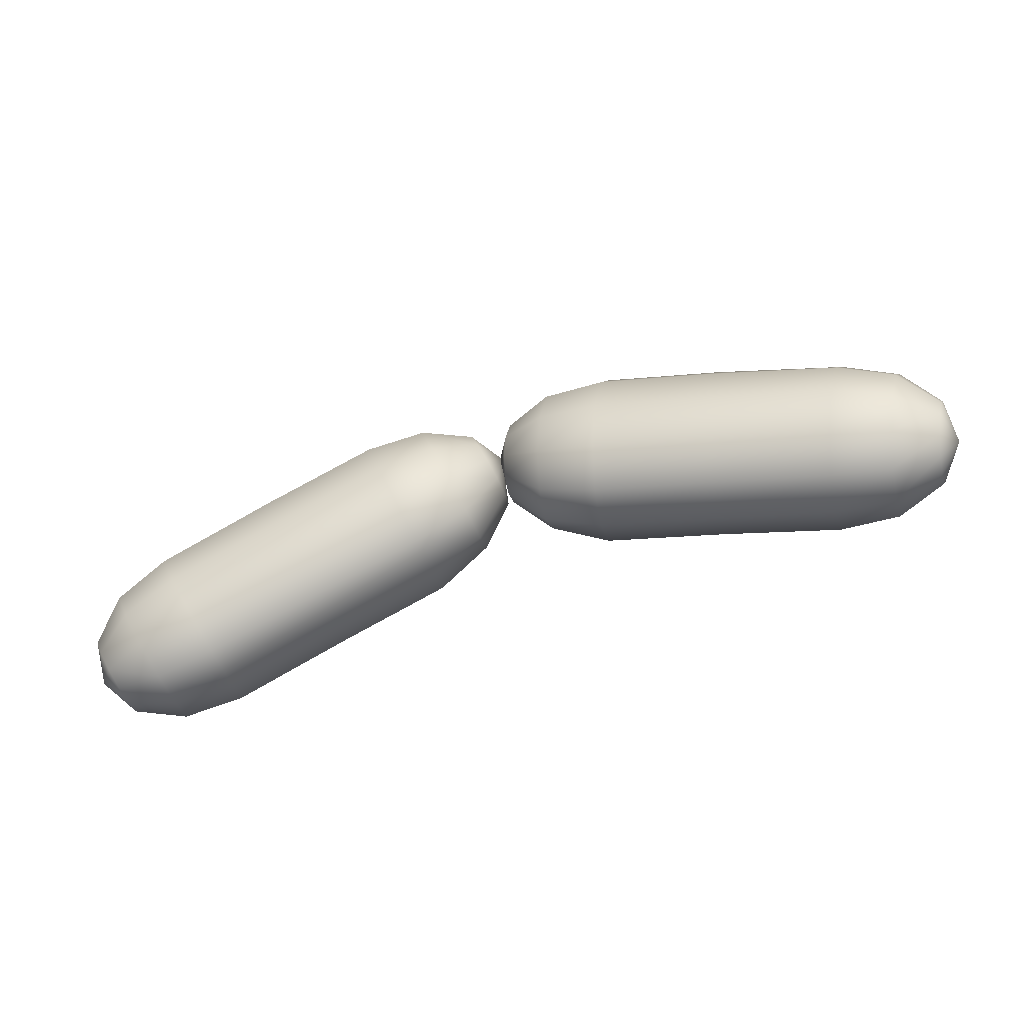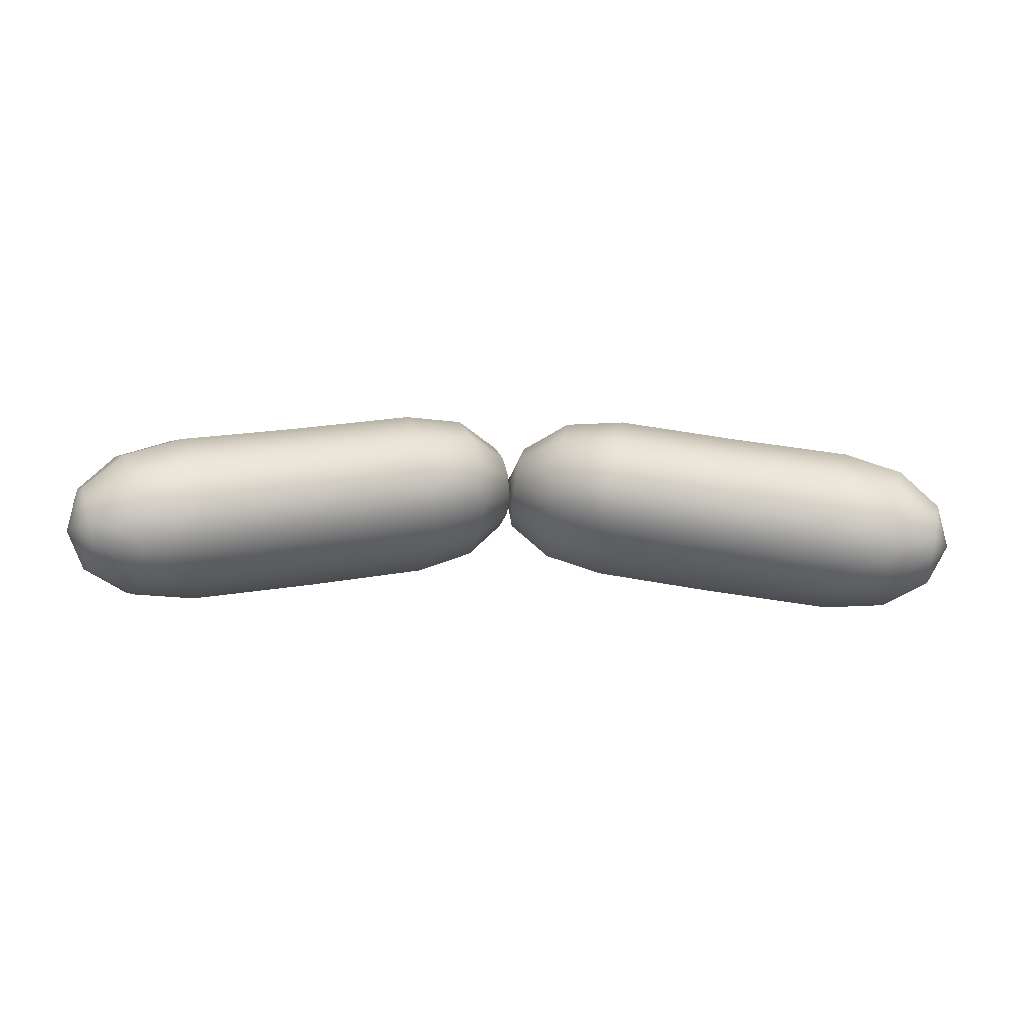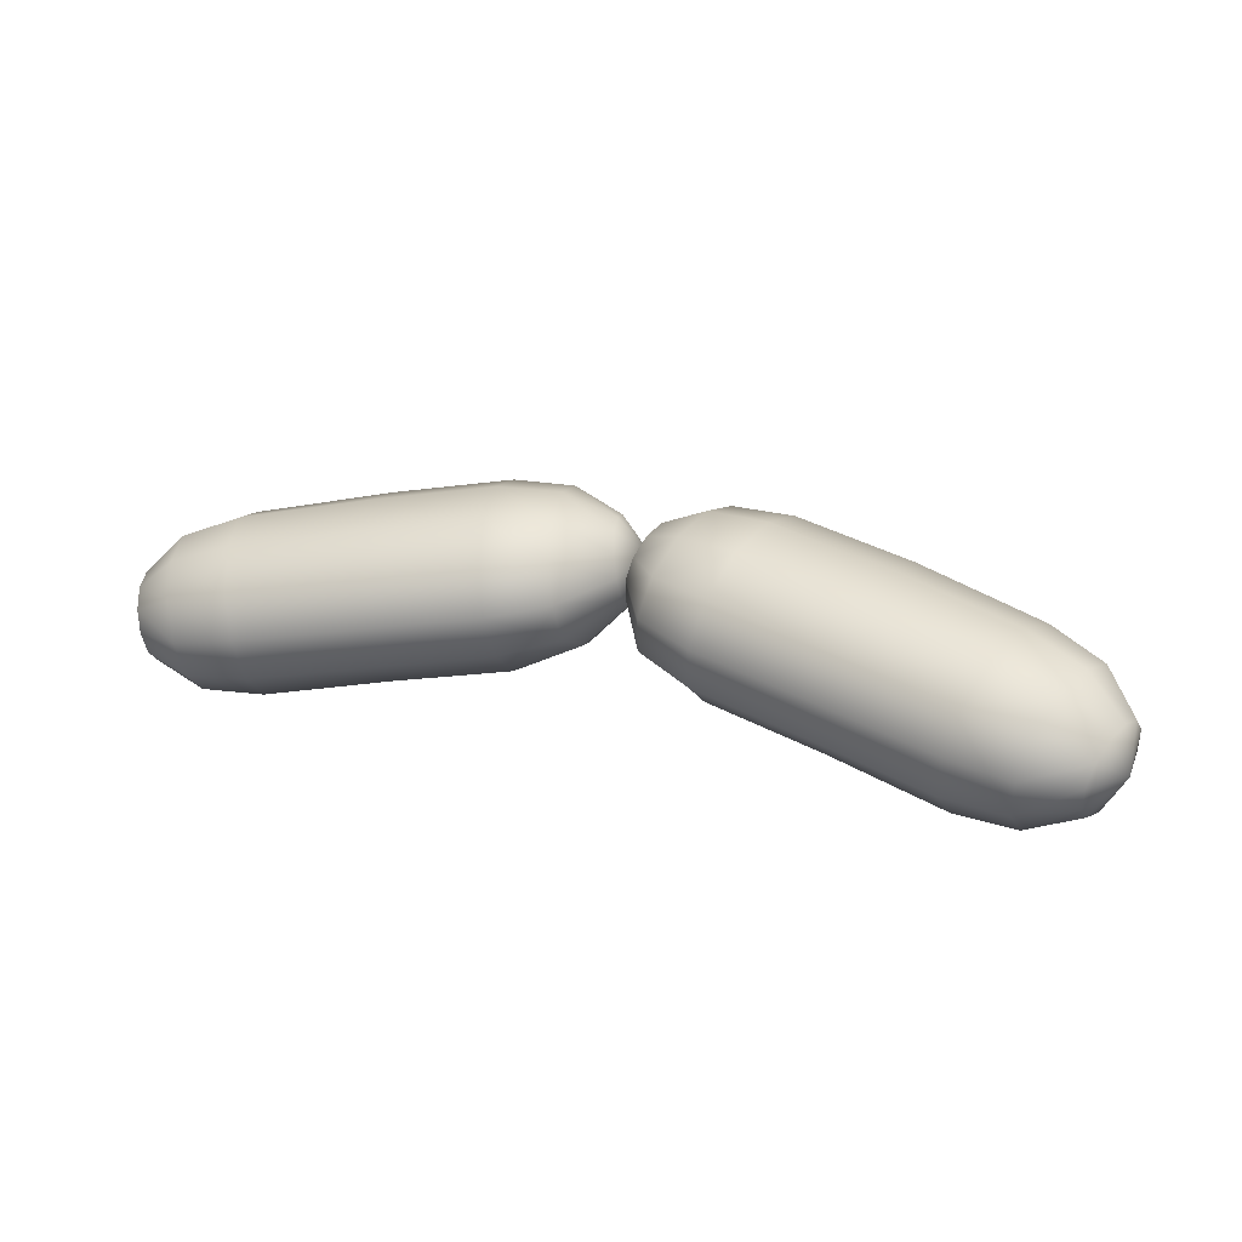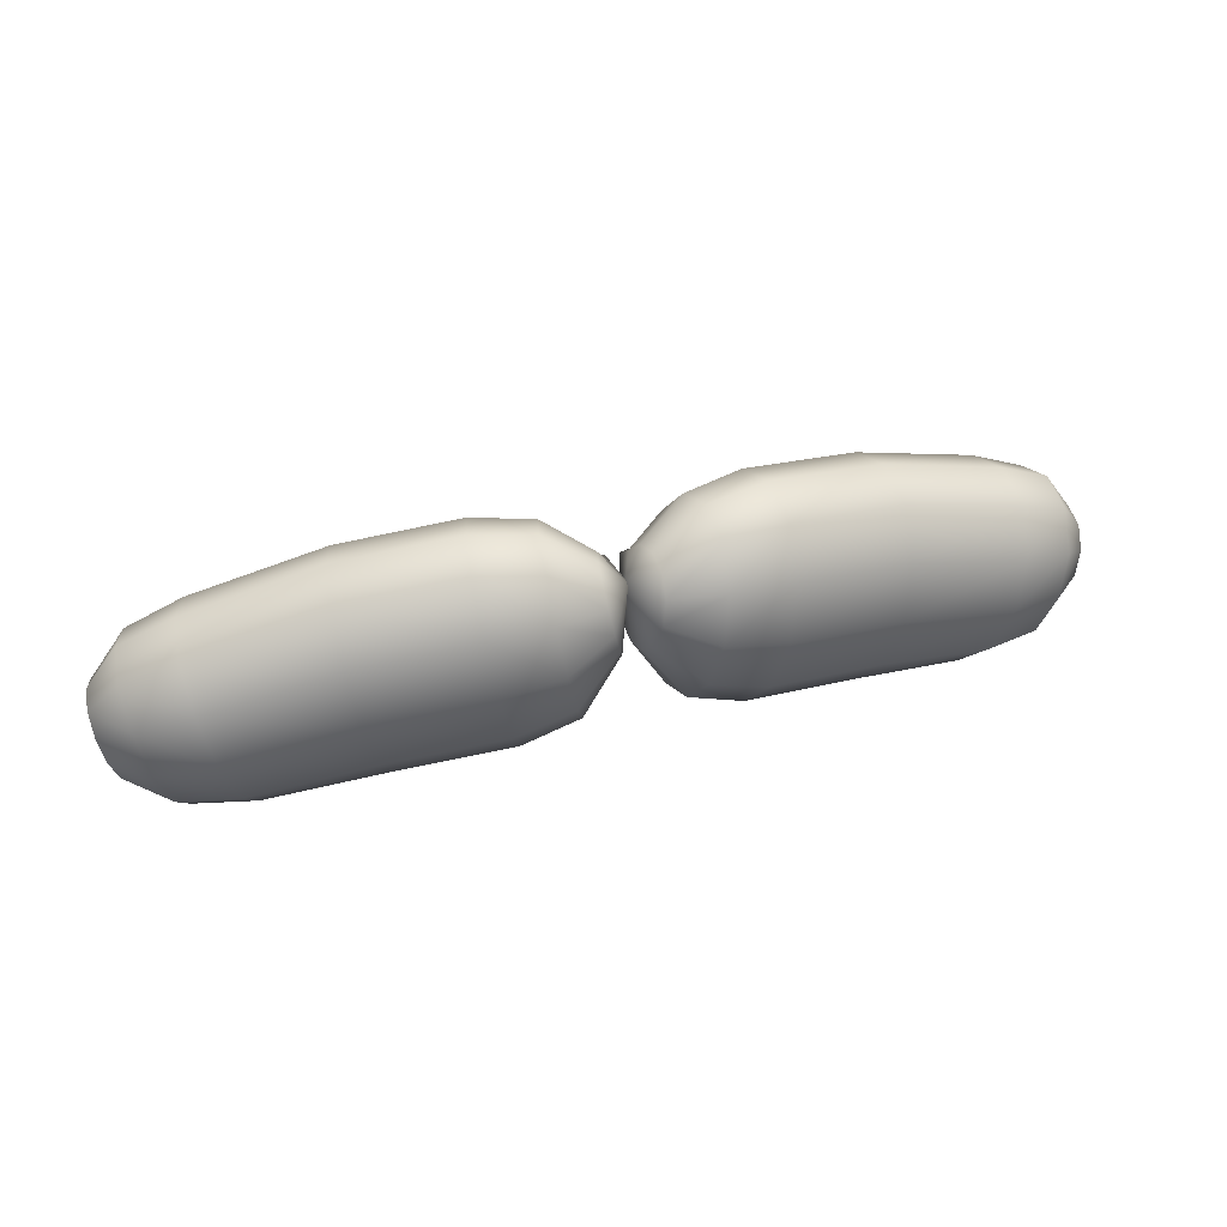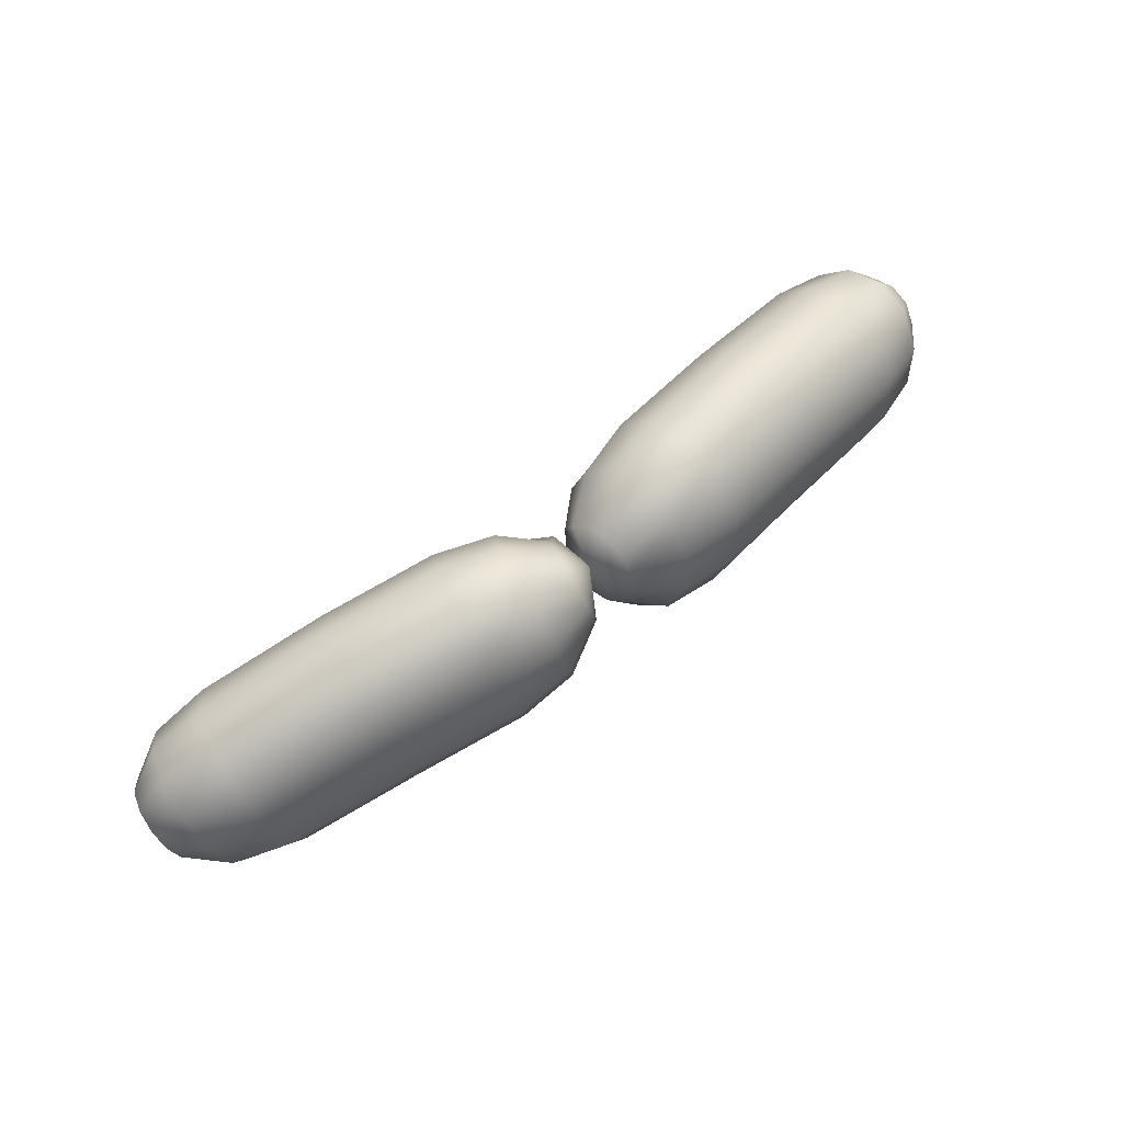
<metadata>
{"format":"obj","ext":"obj","renderer":"f3d","projection":"perspective","resolution":1024,"background":"white","views":[{"elev":-73.5,"azim":16.6,"up":"+Y"},{"elev":-10.7,"azim":-6.0,"up":"+Z"},{"elev":23.3,"azim":20.8,"up":"+Z"},{"elev":41.3,"azim":-16.0,"up":"+Y"},{"elev":68.0,"azim":-37.2,"up":"+Y"}]}
</metadata>
<code>
g Moustache
v 0.02686 0.0265 0.00341
v 0.02491 0.02357 -0.004654
v 0.04746 0.01953 -0.008629
v 0.04941 0.02246 -0.0005655
v 0.07252 0.01046 -0.01305
v 0.02779 0.02357 0.01165
v 0.07468 0.01304 -0.005022
v 0.05034 0.01953 0.007678
v 0.02745 0.01556 0.01787
v 0.0754 0.01046 0.003259
v 0.05 0.01152 0.01389
v 0.02594 0.00462 0.02039
v 0.07448 0.00341 0.009574
v 0.04848 0.0005826 0.01641
v 0.02365 -0.006321 0.01854
v 0.07218 -0.006223 0.01223
v 0.0462 -0.01036 0.01456
v 0.02121 -0.01433 0.01281
v 0.06911 -0.01586 0.01052
v 0.04375 -0.01837 0.008838
v 0.01926 -0.01726 0.00475
v 0.06609 -0.02291 0.004899
v 0.04181 -0.0213 0.0007744
v 0.01833 -0.01433 -0.003493
v 0.06394 -0.02549 -0.003127
v 0.04088 -0.01837 -0.007469
v 0.01867 -0.006321 -0.009707
v 0.06322 -0.02291 -0.01141
v 0.04122 -0.01036 -0.01368
v 0.02019 0.00462 -0.01223
v 0.06413 -0.01586 -0.01772
v 0.04273 0.0005826 -0.0162
v 0.02247 0.01556 -0.01038
v 0.06643 -0.006223 -0.02038
v 0.04502 0.01152 -0.01435
v 0.02491 0.02357 -0.004654
v 0.0695 0.00341 -0.01867
v 0.04746 0.01953 -0.008629
v 0.07252 0.01046 -0.01305
v -0.02531 0.0265 0.00341
v -0.04591 0.01953 -0.008629
v -0.02336 0.02357 -0.004654
v -0.04786 0.02246 -0.0005655
v -0.07097 0.01046 -0.01305
v -0.02624 0.02357 0.01165
v -0.07313 0.01304 -0.005022
v -0.04878 0.01953 0.007678
v -0.0259 0.01556 0.01787
v -0.07385 0.01046 0.003259
v -0.04845 0.01152 0.01389
v -0.02438 0.00462 0.02039
v -0.07293 0.00341 0.009574
v -0.04693 0.0005826 0.01641
v -0.0221 -0.006321 0.01854
v -0.07063 -0.006223 0.01223
v -0.04465 -0.01036 0.01456
v -0.01966 -0.01433 0.01281
v -0.06756 -0.01586 0.01052
v -0.0422 -0.01837 0.008838
v -0.01771 -0.01726 0.00475
v -0.06454 -0.02291 0.004899
v -0.04026 -0.0213 0.0007744
v -0.01678 -0.01433 -0.003493
v -0.06238 -0.02549 -0.003127
v -0.03933 -0.01837 -0.007469
v -0.01712 -0.006321 -0.009707
v -0.06167 -0.02291 -0.01141
v -0.03967 -0.01036 -0.01368
v -0.01863 0.00462 -0.01223
v -0.06258 -0.01586 -0.01772
v -0.04118 0.0005826 -0.0162
v -0.02092 0.01556 -0.01038
v -0.06488 -0.006223 -0.02038
v -0.04347 0.01152 -0.01435
v -0.02336 0.02357 -0.004654
v -0.06795 0.00341 -0.01867
v -0.04591 0.01953 -0.008629
v -0.07097 0.01046 -0.01305
v 0.01339 0.02305 -0.001496
v 0.02247 0.01556 -0.01038
v 0.02491 0.02357 -0.004654
v 0.01128 0.01611 -0.006452
v 0.02019 0.00462 -0.01223
v 0.01508 0.02559 0.005488
v 0.02686 0.0265 0.00341
v 0.009297 0.008401 -0.008054
v 0.01867 -0.006321 -0.009707
v 0.01588 0.02305 0.01263
v 0.02779 0.02357 0.01165
v 0.007986 0.0003975 -0.005872
v 0.01833 -0.01433 -0.003493
v 0.01559 0.01611 0.01801
v 0.02745 0.01556 0.01787
v 0.007693 -0.009772 -0.0004907
v 0.01926 -0.01726 0.00475
v 0.01428 0.006638 0.02019
v 0.02594 0.00462 0.02039
v 0.008497 -0.01231 0.006648
v 0.02121 -0.01433 0.01281
v 0.0123 -0.002836 0.01859
v 0.02365 -0.006321 0.01854
v 0.01018 -0.009772 0.01363
v 0.005729 0.01427 0.01442
v 0.004972 0.009649 0.01568
v 0.00383 0.005028 0.01475
v 0.002608 0.001646 0.01189
v 0.0005138 0.0139 0.008056
v 0.005899 0.01765 0.01131
v 0.001635 0.0004076 0.007858
v 0.00117 0.001646 0.003736
v 0.005434 0.01889 0.007188
v 0.00134 0.005028 0.0006295
v 0.004461 0.01765 0.003156
v 0.002097 0.01344 -0.0006304
v 0.003239 0.01427 0.0002945
v -0.01184 0.02305 -0.001496
v -0.02336 0.02357 -0.004654
v -0.02092 0.01556 -0.01038
v -0.009725 0.01611 -0.006452
v -0.01863 0.00462 -0.01223
v -0.01353 0.02559 0.005488
v -0.02531 0.0265 0.00341
v -0.007746 0.006638 -0.008054
v -0.01712 -0.006321 -0.009707
v -0.01433 0.02305 0.01263
v -0.02624 0.02357 0.01165
v -0.006434 0.0003975 -0.005872
v -0.01678 -0.01433 -0.003493
v -0.01404 0.01611 0.01801
v -0.0259 0.01556 0.01787
v -0.006141 -0.009772 -0.0004907
v -0.01771 -0.01726 0.00475
v -0.01273 0.006638 0.02019
v -0.02438 0.00462 0.02039
v -0.006945 -0.01231 0.006648
v -0.01966 -0.01433 0.01281
v -0.01075 -0.002836 0.01859
v -0.0221 -0.006321 0.01854
v -0.008631 -0.009772 0.01363
v -0.004178 0.01427 0.01442
v -0.003421 0.009649 0.01568
v -0.002278 0.005028 0.01475
v -0.001057 0.001646 0.01189
v 0.001038 0.0139 0.008056
v -0.004347 0.01765 0.01131
v -8.333e-05 0.0004076 0.007858
v 0.000381 0.001646 0.003736
v -0.003883 0.01889 0.007188
v 0.0002119 0.005028 0.0006295
v -0.002909 0.01765 0.003156
v -0.0005454 0.01344 -0.0006304
v -0.001688 0.01427 0.0002945
v 0.07252 0.01046 -0.01305
v 0.0695 0.00341 -0.01867
v 0.08056 -0.0007494 -0.01867
v 0.08317 0.005358 -0.0138
v 0.07468 0.01304 -0.005022
v 0.0779 -0.009092 -0.02015
v 0.06643 -0.006223 -0.02038
v 0.08504 0.007593 -0.006849
v 0.0754 0.01046 0.003259
v 0.07591 -0.01743 -0.01785
v 0.06413 -0.01586 -0.01772
v 0.08566 0.005358 0.0003222
v 0.07448 0.00341 0.009574
v 0.07512 -0.02354 -0.01238
v 0.06322 -0.02291 -0.01141
v 0.08487 -0.0007494 0.005791
v 0.07218 -0.006223 0.01223
v 0.07574 -0.02578 -0.005208
v 0.06394 -0.02549 -0.003127
v 0.08288 -0.009092 0.008094
v 0.06911 -0.01586 0.01052
v 0.07761 -0.02354 0.001743
v 0.06609 -0.02291 0.004899
v 0.08022 -0.01743 0.006612
v 0.08546 -0.01953 -0.01113
v 0.08582 -0.02082 -0.006985
v 0.08689 -0.01953 -0.002972
v 0.0884 -0.01601 -0.0001611
v 0.09147 -0.01196 -0.007983
v 0.08591 -0.01601 -0.01428
v 0.08994 -0.01119 0.0006945
v 0.09109 -0.006376 -0.0006347
v 0.08706 -0.01119 -0.01561
v 0.09155 -0.00285 -0.003792
v 0.0886 -0.006376 -0.01476
v 0.09119 -0.001559 -0.007933
v 0.09011 -0.00285 -0.01195
v -0.07097 0.01046 -0.01305
v -0.08162 0.005358 -0.0138
v -0.07901 -0.0007494 -0.01867
v -0.06795 0.00341 -0.01867
v -0.07313 0.01304 -0.005022
v -0.07635 -0.009092 -0.02015
v -0.06488 -0.006223 -0.02038
v -0.08349 0.007593 -0.006849
v -0.07385 0.01046 0.003259
v -0.07436 -0.01743 -0.01785
v -0.06258 -0.01586 -0.01772
v -0.08411 0.005358 0.0003222
v -0.07293 0.00341 0.009574
v -0.07356 -0.02354 -0.01238
v -0.06167 -0.02291 -0.01141
v -0.08332 -0.0007494 0.005791
v -0.07063 -0.006223 0.01223
v -0.07419 -0.02578 -0.005208
v -0.06238 -0.02549 -0.003127
v -0.08133 -0.009092 0.008094
v -0.06756 -0.01586 0.01052
v -0.07605 -0.02354 0.001743
v -0.06454 -0.02291 0.004899
v -0.07867 -0.01743 0.006612
v -0.08391 -0.01953 -0.01113
v -0.08426 -0.02082 -0.006985
v -0.08534 -0.01953 -0.002972
v -0.08685 -0.01601 -0.0001611
v -0.08992 -0.01196 -0.007983
v -0.08436 -0.01601 -0.01428
v -0.08839 -0.01119 0.0006945
v -0.08954 -0.006376 -0.0006347
v -0.08551 -0.01119 -0.01561
v -0.08999 -0.00285 -0.003792
v -0.08705 -0.006376 -0.01476
v -0.08964 -0.001559 -0.007933
v -0.08856 -0.00285 -0.01195
g Moustache_0
f 3 2 1
f 4 3 1
f 5 3 4
f 4 1 6
f 7 5 4
f 8 4 6
f 7 4 8
f 8 6 9
f 10 7 8
f 11 8 9
f 10 8 11
f 11 9 12
f 13 10 11
f 14 11 12
f 13 11 14
f 14 12 15
f 16 13 14
f 17 14 15
f 16 14 17
f 17 15 18
f 19 16 17
f 20 17 18
f 19 17 20
f 20 18 21
f 22 19 20
f 23 20 21
f 22 20 23
f 23 21 24
f 25 22 23
f 26 23 24
f 25 23 26
f 26 24 27
f 28 25 26
f 29 26 27
f 28 26 29
f 29 27 30
f 31 28 29
f 32 29 30
f 31 29 32
f 32 30 33
f 34 31 32
f 35 32 33
f 34 32 35
f 35 33 36
f 37 34 35
f 38 35 36
f 37 35 38
f 39 37 38
f 42 41 40
f 41 43 40
f 41 44 43
f 40 43 45
f 44 46 43
f 43 47 45
f 43 46 47
f 45 47 48
f 46 49 47
f 47 50 48
f 47 49 50
f 48 50 51
f 49 52 50
f 50 53 51
f 50 52 53
f 51 53 54
f 52 55 53
f 53 56 54
f 53 55 56
f 54 56 57
f 55 58 56
f 56 59 57
f 56 58 59
f 57 59 60
f 58 61 59
f 59 62 60
f 59 61 62
f 60 62 63
f 61 64 62
f 62 65 63
f 62 64 65
f 63 65 66
f 64 67 65
f 65 68 66
f 65 67 68
f 66 68 69
f 67 70 68
f 68 71 69
f 68 70 71
f 69 71 72
f 70 73 71
f 71 74 72
f 71 73 74
f 72 74 75
f 73 76 74
f 74 77 75
f 74 76 77
f 76 78 77
f 81 80 79
f 80 82 79
f 80 83 82
f 81 79 84
f 85 81 84
f 83 86 82
f 83 87 86
f 85 84 88
f 89 85 88
f 87 90 86
f 87 91 90
f 89 88 92
f 93 89 92
f 91 94 90
f 91 95 94
f 93 92 96
f 97 93 96
f 95 98 94
f 95 99 98
f 97 96 100
f 101 97 100
f 99 101 102
f 99 102 98
f 101 100 102
f 92 88 103
f 96 92 104
f 92 103 104
f 100 96 105
f 96 104 105
f 102 100 106
f 100 105 106
f 107 105 104
f 107 104 103
f 107 106 105
f 107 103 108
f 88 108 103
f 107 109 106
f 102 106 109
f 98 102 109
f 88 84 108
f 98 109 110
f 107 110 109
f 94 98 110
f 84 111 108
f 107 108 111
f 84 79 111
f 94 110 112
f 107 112 110
f 90 94 112
f 79 113 111
f 107 111 113
f 79 82 113
f 90 112 114
f 107 114 112
f 86 90 114
f 82 115 113
f 107 113 115
f 107 115 114
f 86 114 115
f 82 86 115
f 118 117 116
f 119 118 116
f 120 118 119
f 116 117 121
f 117 122 121
f 123 120 119
f 124 120 123
f 121 122 125
f 122 126 125
f 127 124 123
f 128 124 127
f 125 126 129
f 126 130 129
f 131 128 127
f 132 128 131
f 129 130 133
f 130 134 133
f 135 132 131
f 136 132 135
f 133 134 137
f 134 138 137
f 138 136 139
f 139 136 135
f 137 138 139
f 125 129 140
f 129 133 141
f 140 129 141
f 133 137 142
f 141 133 142
f 137 139 143
f 142 137 143
f 142 144 141
f 141 144 140
f 143 144 142
f 140 144 145
f 145 125 140
f 146 144 143
f 143 139 146
f 139 135 146
f 121 125 145
f 146 135 147
f 147 144 146
f 135 131 147
f 148 121 145
f 145 144 148
f 116 121 148
f 147 131 149
f 149 144 147
f 131 127 149
f 150 116 148
f 148 144 150
f 119 116 150
f 149 127 151
f 151 144 149
f 127 123 151
f 152 119 150
f 150 144 152
f 152 144 151
f 123 119 152
f 151 123 152
f 155 154 153
f 156 155 153
f 156 153 157
f 155 158 154
f 158 159 154
f 160 156 157
f 160 157 161
f 158 162 159
f 162 163 159
f 164 160 161
f 164 161 165
f 162 166 163
f 166 167 163
f 168 164 165
f 168 165 169
f 166 170 167
f 170 171 167
f 172 168 169
f 172 169 173
f 170 174 171
f 174 175 171
f 176 173 175
f 176 172 173
f 174 176 175
f 177 166 162
f 178 170 166
f 177 178 166
f 179 174 170
f 178 179 170
f 180 176 174
f 179 180 174
f 181 179 178
f 181 178 177
f 181 180 179
f 181 177 182
f 182 177 162
f 181 183 180
f 180 183 176
f 183 172 176
f 182 162 158
f 183 184 172
f 181 184 183
f 184 168 172
f 185 182 158
f 181 182 185
f 185 158 155
f 184 186 168
f 181 186 184
f 186 164 168
f 187 185 155
f 181 185 187
f 187 155 156
f 186 188 164
f 181 188 186
f 188 160 164
f 189 187 156
f 181 187 189
f 189 156 160
f 188 189 160
f 181 189 188
f 192 191 190
f 193 192 190
f 190 191 194
f 195 192 193
f 196 195 193
f 191 197 194
f 194 197 198
f 199 195 196
f 200 199 196
f 197 201 198
f 198 201 202
f 203 199 200
f 204 203 200
f 201 205 202
f 202 205 206
f 207 203 204
f 208 207 204
f 205 209 206
f 206 209 210
f 211 207 208
f 212 211 208
f 210 213 212
f 209 213 210
f 213 211 212
f 203 214 199
f 207 215 203
f 215 214 203
f 211 216 207
f 216 215 207
f 213 217 211
f 217 216 211
f 216 218 215
f 215 218 214
f 217 218 216
f 214 218 219
f 214 219 199
f 220 218 217
f 220 217 213
f 209 220 213
f 199 219 195
f 221 220 209
f 221 218 220
f 205 221 209
f 219 222 195
f 219 218 222
f 195 222 192
f 223 221 205
f 223 218 221
f 201 223 205
f 222 224 192
f 222 218 224
f 192 224 191
f 225 223 201
f 225 218 223
f 197 225 201
f 224 226 191
f 224 218 226
f 226 218 225
f 226 225 197
f 191 226 197

</code>
